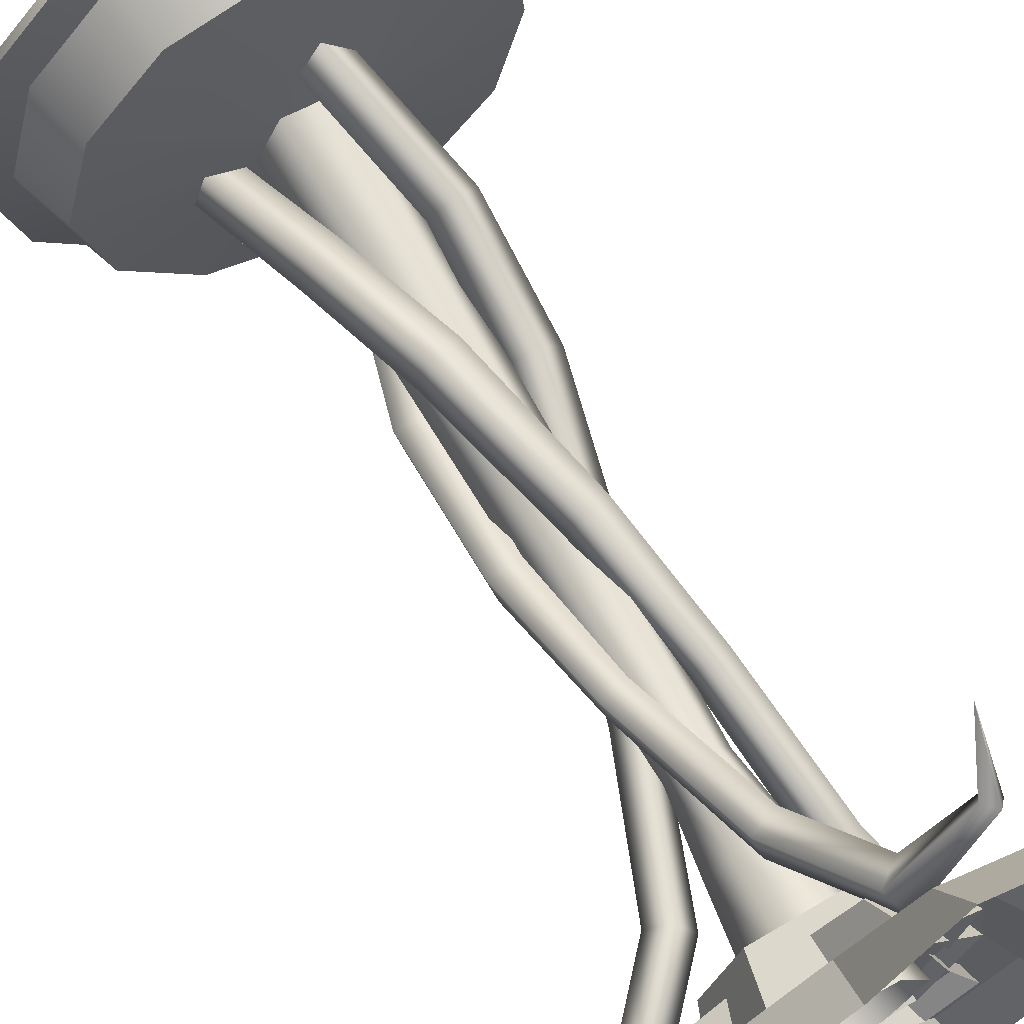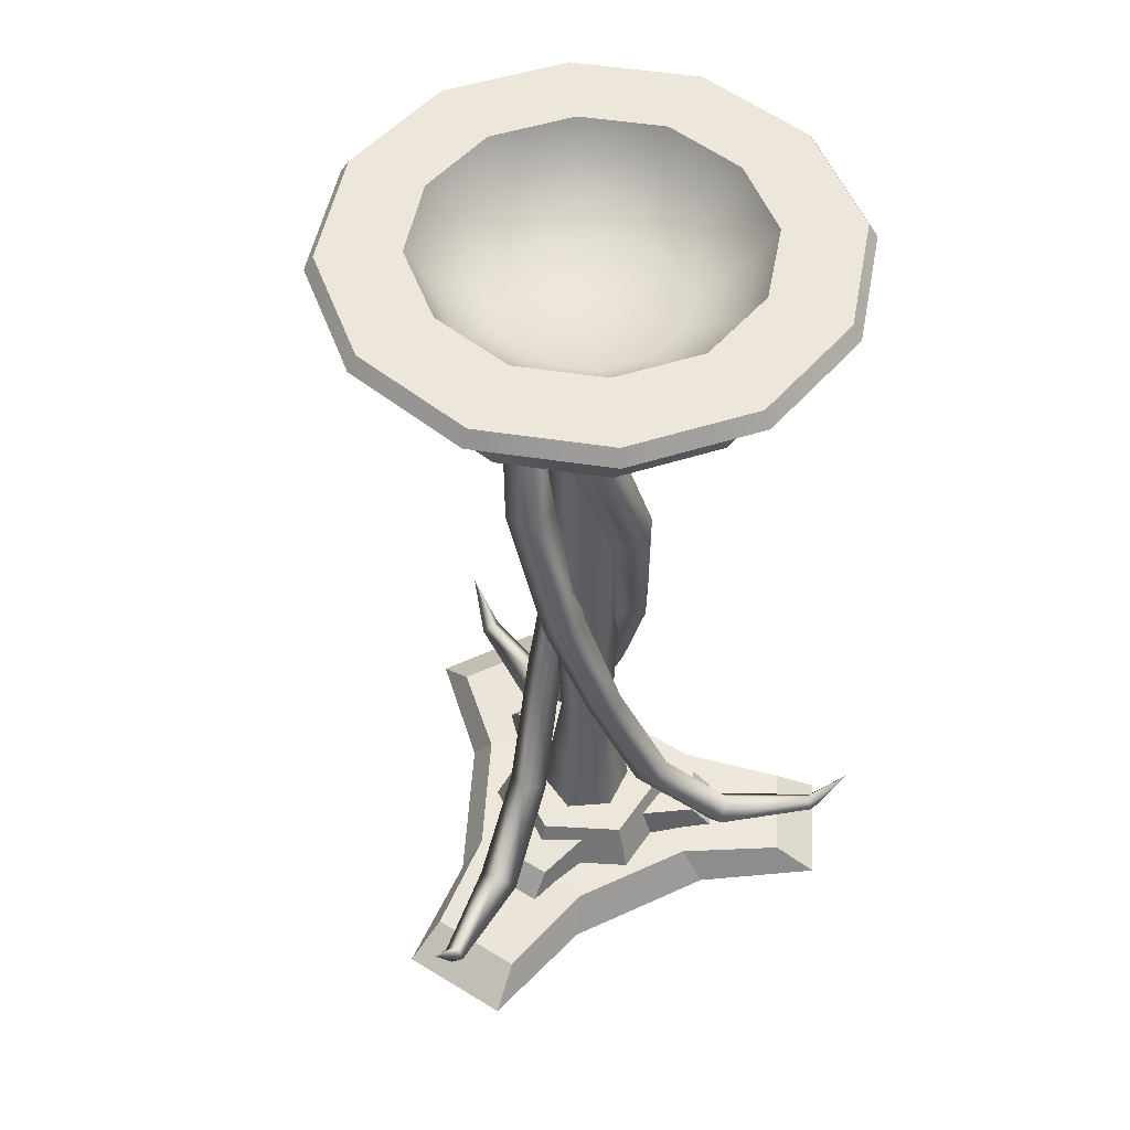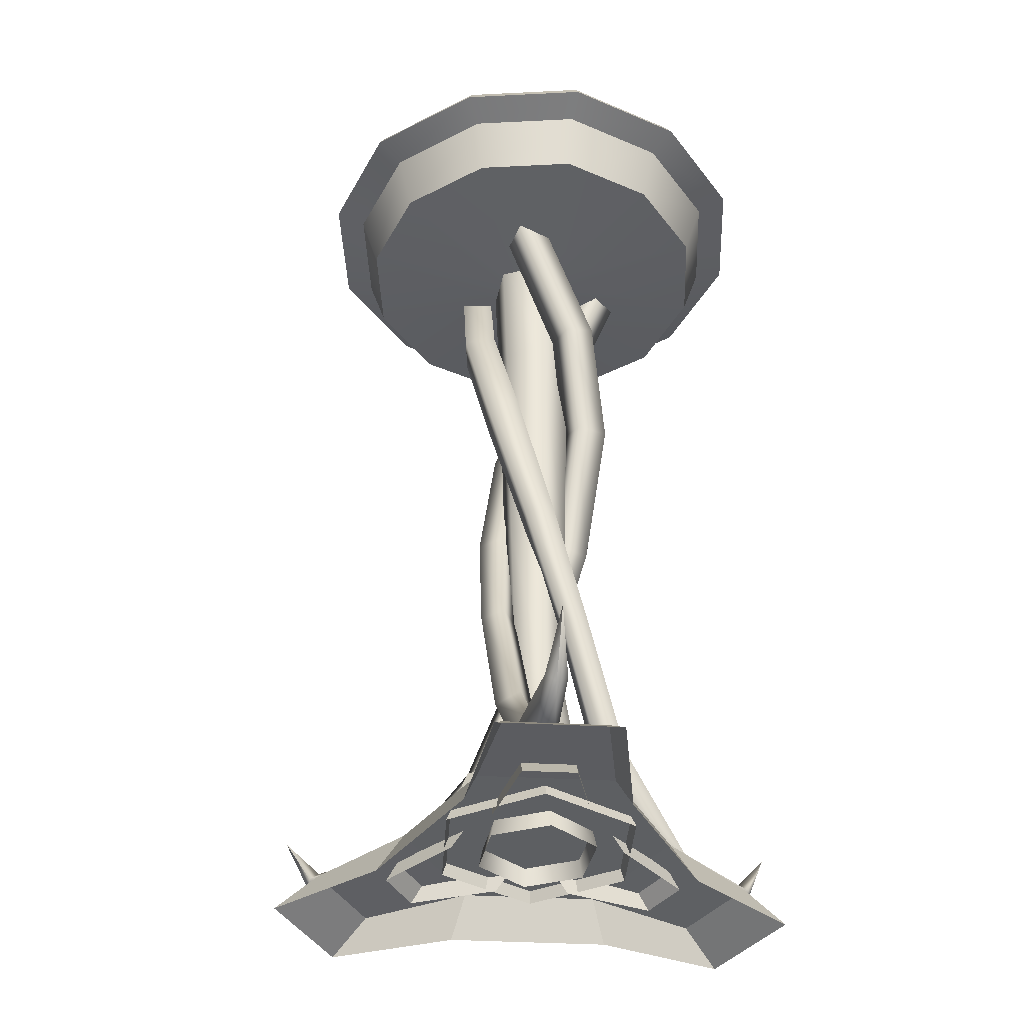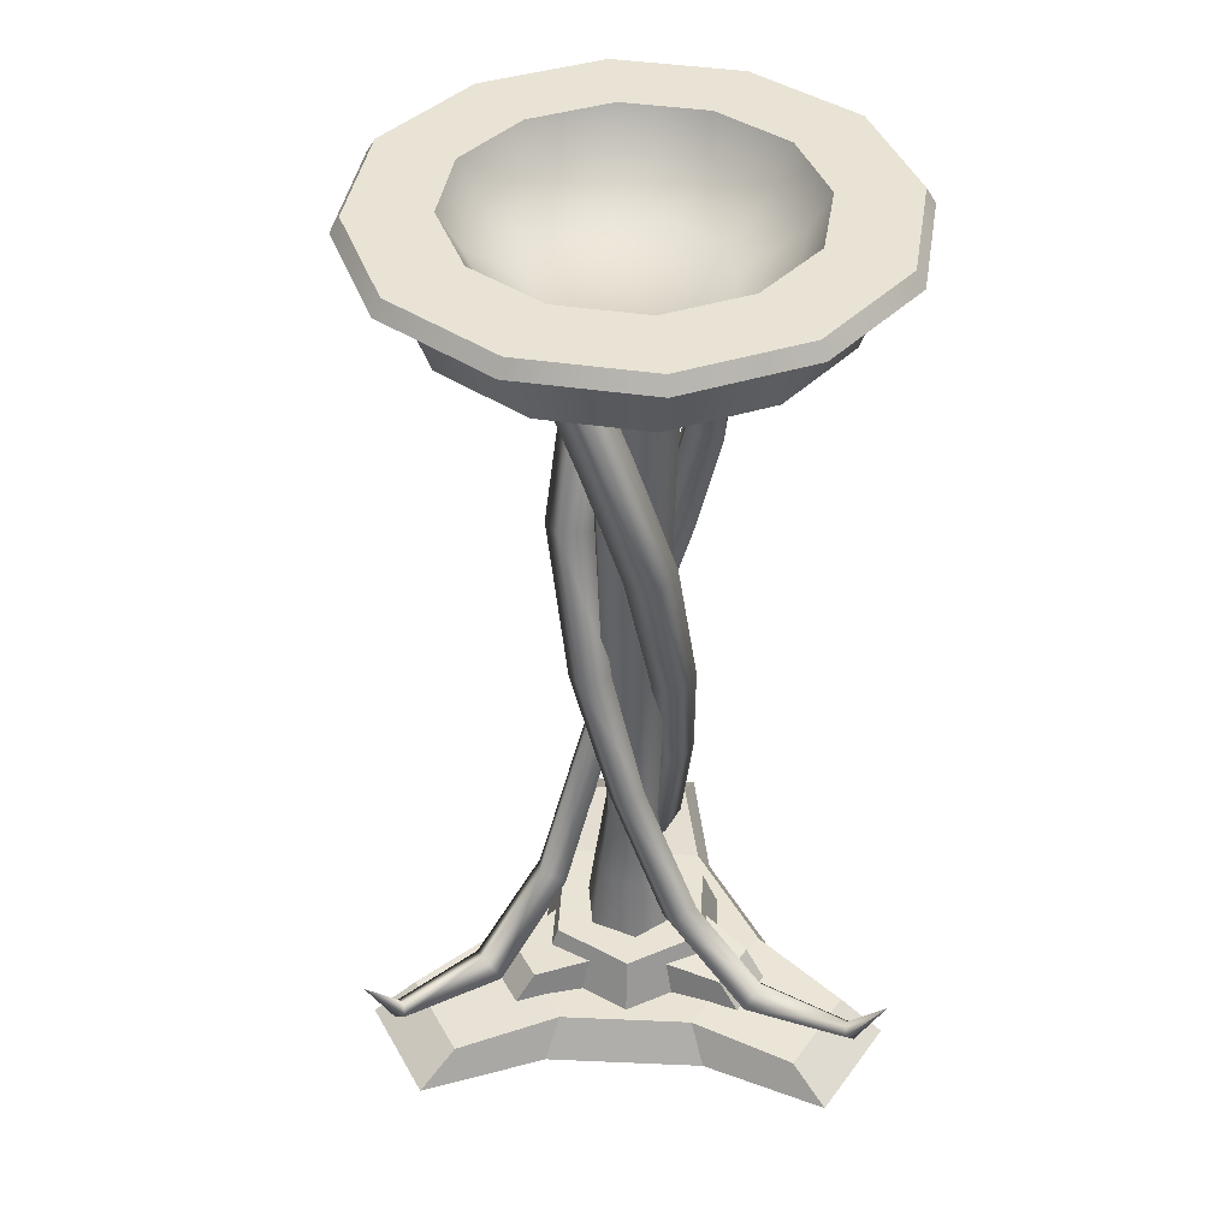
<metadata>
{"format":"obj","ext":"obj","renderer":"f3d","projection":"perspective","resolution":1024,"background":"white","views":[{"elev":66.3,"azim":-29.0,"up":"+Z"},{"elev":51.5,"azim":55.2,"up":"+Y"},{"elev":-39.7,"azim":17.9,"up":"+Y"},{"elev":41.0,"azim":84.7,"up":"+Y"}]}
</metadata>
<code>
o torch_14_Circle.012_Circle.033
v 0.1403 0.03032 0.02039
v 0.1097 0.1106 0.0159
v 0.04088 0.1106 0.1029
v 0.05229 0.03032 0.1316
v -0.06888 0.1106 0.0868
v -0.08807 0.03032 0.1111
v -0.1098 0.1106 -0.01631
v -0.1404 0.03032 -0.0208
v -0.04099 0.1106 -0.1033
v -0.05241 0.03032 -0.1321
v 0.06877 0.1106 -0.08721
v 0.08796 0.03032 -0.1115
v -0.03053 0.09484 -0.06614
v 0.07112 0.09484 0.01427
v 0.1285 0.08138 -0.1066
v 0.07391 0.08138 -0.1498
v 0.07228 0.09484 0.006374
v -0.04818 0.09484 0.0542
v 0.02782 0.08138 0.1643
v 0.09252 0.08138 0.1387
v -0.08345 0.02634 -0.07794
v -0.2005 0.02106 -0.06478
v -0.1565 0.08138 -0.05833
v -0.02311 0.09484 -0.06908
v -0.02568 0.02634 0.1109
v 0.04422 0.02106 0.2057
v 0.1089 0.02106 0.18
v 0.1696 0.03395 0.2509
v 0.2025 -0.00667 0.2997
v 0.1651 -0.00667 0.1305
v 0.1383 0.04637 0.1092
v 0.1639 0.04637 -0.06528
v 0.02554 0.04637 -0.1747
v -0.1384 0.04637 -0.1096
v -0.164 0.04637 0.06487
v -0.02566 0.04637 0.1743
v 0.1561 0.02106 -0.1415
v 0.1015 0.02106 -0.1847
v -0.04192 0.09484 0.05915
v -0.1666 0.08138 0.01054
v 0.109 0.02634 -0.03356
v 0.04876 0.03395 0.2989
v -0.2835 0.03395 -0.1075
v -0.3023 0.03395 0.02113
v 0.2345 0.03395 -0.192
v 0.1326 0.03395 -0.2727
v -0.2106 0.02106 0.004091
v 0.007304 0.02634 -0.114
v 0.09478 0.02634 0.06305
v -0.1023 0.02634 0.0503
v -0.03063 -0.00667 0.2082
v 0.05825 -0.00667 0.357
v -0.3611 -0.00667 0.02528
v -0.1958 -0.00667 0.07752
v -0.1652 -0.00667 -0.1309
v -0.3385 -0.00667 -0.1283
v 0.1584 -0.00667 -0.3256
v 0.03051 -0.00667 -0.2086
v 0.1957 -0.00667 -0.07792
v 0.2801 -0.00667 -0.2293
v -0.03258 1.112 -0.05654
v -0.02789 0.8967 -0.04841
v -0.05572 0.8967 -0.000204
v -0.0651 1.112 -0.000204
v 0.03247 1.112 -0.05654
v 0.02777 0.8967 -0.04841
v 0.06499 1.112 -0.000204
v 0.0556 0.8967 -0.000204
v 0.03247 1.112 0.05613
v 0.02777 0.8967 0.048
v -0.03258 1.112 0.05613
v -0.02789 0.8967 0.048
v -0.0232 0.5449 -0.04028
v -0.04634 0.5449 -0.000204
v 0.02308 0.5449 -0.04028
v 0.04622 0.5449 -0.000204
v 0.02308 0.5449 0.03987
v -0.0232 0.5449 0.03987
v -0.0185 0.2999 -0.03215
v -0.03695 0.2999 -0.000204
v 0.01839 0.2999 -0.03215
v 0.03683 0.2999 -0.000204
v 0.01839 0.2999 0.03175
v -0.0185 0.2999 0.03175
v -0.02595 0.1992 -0.04505
v -0.05184 0.1992 -0.000204
v 0.02583 0.1992 -0.04505
v 0.05172 0.1992 -0.000204
v 0.02583 0.1992 0.04464
v -0.02595 0.1992 0.04464
v -0.03339 0.09093 -0.05794
v -0.06672 0.09093 -0.000204
v 0.03327 0.09093 -0.05794
v 0.06661 0.09093 -0.000204
v 0.03327 0.09093 0.05753
v -0.03339 0.09093 0.05753
v -0.04083 0.02159 -0.07083
v -0.08161 0.02159 -0.000204
v 0.04072 0.02159 -0.07083
v 0.08149 0.02159 -0.000204
v 0.04072 0.02159 0.07042
v -0.04083 0.02159 0.07042
v 0.2472 1.179 0.1426
v 0.1436 1.179 0.2485
v 0.1309 1.101 0.2266
v 0.2254 1.101 0.13
v -5.8e-05 1.179 0.2853
v -0.1437 1.179 0.2485
v -0.131 1.101 0.2266
v -5.8e-05 1.101 0.2601
v -0.2473 1.179 0.1426
v -0.2873 1.179 -0.000204
v -0.2619 1.101 -0.000204
v -0.2255 1.101 0.13
v -0.2473 1.179 -0.143
v -0.1437 1.179 -0.249
v -0.131 1.101 -0.227
v -0.2255 1.101 -0.1304
v -5.8e-05 1.179 -0.2857
v 0.1436 1.179 -0.249
v 0.1309 1.101 -0.227
v -5.8e-05 1.101 -0.2605
v 0.2472 1.179 -0.143
v 0.2872 1.179 -0.000204
v 0.2618 1.101 -0.000204
v 0.2254 1.101 -0.1304
v 0.2254 1.101 0.13
v 0.1309 1.101 0.2266
v 0.02599 1.076 0.04491
v 0.04479 1.076 0.02569
v -5.8e-05 1.101 0.2601
v -0.131 1.101 0.2266
v -0.0261 1.076 0.04491
v -5.8e-05 1.076 0.05158
v -0.2255 1.101 0.13
v -0.2619 1.101 -0.000204
v -0.05215 1.076 -0.000204
v -0.04491 1.076 0.02569
v -0.2255 1.101 -0.1304
v -0.131 1.101 -0.227
v -0.0261 1.076 -0.04532
v -0.04491 1.076 -0.0261
v -5.8e-05 1.101 -0.2605
v 0.1309 1.101 -0.227
v 0.02599 1.076 -0.04532
v -5.8e-05 1.076 -0.05199
v 0.2254 1.101 -0.1304
v 0.2618 1.101 -0.000204
v 0.05204 1.076 -0.000204
v 0.04479 1.076 -0.0261
v 0.2472 1.179 0.1426
v 0.2872 1.179 -0.000204
v 0.3295 1.194 -0.000204
v 0.2836 1.194 0.1636
v -5.8e-05 1.179 0.2853
v 0.1436 1.179 0.2485
v 0.1647 1.194 0.2852
v -5.8e-05 1.194 0.3274
v -0.2473 1.179 0.1426
v -0.1437 1.179 0.2485
v -0.1648 1.194 0.2852
v -0.2837 1.194 0.1636
v -0.2473 1.179 -0.143
v -0.2873 1.179 -0.000204
v -0.3296 1.194 -0.000204
v -0.2837 1.194 -0.164
v -5.8e-05 1.179 -0.2857
v -0.1437 1.179 -0.249
v -0.1648 1.194 -0.2856
v -5.8e-05 1.194 -0.3278
v 0.2472 1.179 -0.143
v 0.1436 1.179 -0.249
v 0.1647 1.194 -0.2856
v 0.2836 1.194 -0.164
v 0.2836 1.194 0.1636
v 0.3295 1.194 -0.000204
v 0.3174 1.213 -0.000204
v 0.2733 1.213 0.1576
v -5.8e-05 1.194 0.3274
v 0.1647 1.194 0.2852
v 0.1587 1.213 0.2748
v -5.8e-05 1.213 0.3154
v -0.2837 1.194 0.1636
v -0.1648 1.194 0.2852
v -0.1588 1.213 0.2748
v -0.2734 1.213 0.1576
v -0.2837 1.194 -0.164
v -0.3296 1.194 -0.000204
v -0.3175 1.213 -0.000204
v -0.2734 1.213 -0.158
v -5.8e-05 1.194 -0.3278
v -0.1648 1.194 -0.2856
v -0.1588 1.213 -0.2752
v -5.8e-05 1.213 -0.3158
v 0.2836 1.194 -0.164
v 0.1647 1.194 -0.2856
v 0.1587 1.213 -0.2752
v 0.2733 1.213 -0.158
v 0.2733 1.213 0.1576
v 0.3174 1.213 -0.000204
v 0.2159 1.213 -0.000204
v 0.1858 1.213 0.1071
v -5.8e-05 1.213 0.3154
v 0.1587 1.213 0.2748
v 0.1079 1.213 0.1868
v -5.8e-05 1.213 0.2145
v -0.2734 1.213 0.1576
v -0.1588 1.213 0.2748
v -0.108 1.213 0.1868
v -0.186 1.213 0.1071
v -0.2734 1.213 -0.158
v -0.3175 1.213 -0.000204
v -0.216 1.213 -0.000204
v -0.186 1.213 -0.1075
v -5.8e-05 1.213 -0.3158
v -0.1588 1.213 -0.2752
v -0.108 1.213 -0.1872
v -5.8e-05 1.213 -0.2149
v 0.2733 1.213 -0.158
v 0.1587 1.213 -0.2752
v 0.1079 1.213 -0.1872
v 0.1858 1.213 -0.1075
v 0.1628 1.167 0.09383
v 0.1891 1.167 -0.000204
v 0.1164 1.121 -0.000204
v 0.1002 1.121 0.05766
v -5.8e-05 1.167 0.1879
v 0.09454 1.167 0.1636
v 0.05815 1.121 0.1006
v -5.8e-05 1.121 0.1155
v -0.1629 1.167 0.09383
v -0.09465 1.167 0.1636
v -0.05826 1.121 0.1006
v -0.1003 1.121 0.05766
v -0.1629 1.167 -0.09424
v -0.1892 1.167 -0.000204
v -0.1165 1.121 -0.000204
v -0.1003 1.121 -0.05806
v -5.8e-05 1.167 -0.1883
v -0.09465 1.167 -0.164
v -0.05826 1.121 -0.101
v -5.8e-05 1.121 -0.1159
v 0.1628 1.167 -0.09424
v 0.09454 1.167 -0.164
v 0.05815 1.121 -0.101
v 0.1002 1.121 -0.05806
v -0.108 1.213 0.1868
v -5.8e-05 1.213 0.2145
v 0.1858 1.213 -0.1075
v 0.1079 1.213 -0.1872
v -5.8e-05 1.213 -0.2149
v -0.108 1.213 -0.1872
v -0.186 1.213 -0.1075
v -0.216 1.213 -0.000204
v -0.186 1.213 0.1071
v 0.1079 1.213 0.1868
v 0.1858 1.213 0.1071
v 0.2159 1.213 -0.000204
v -5.8e-05 1.121 -0.000204
v 0.01896 1.116 0.083
v 0.07504 0.9274 0.007929
v 0.04462 0.9122 0.03841
v -0.008905 1.094 0.1103
v 0.04999 1.116 0.1148
v 0.1085 0.9215 0.03841
v 0.02213 1.094 0.142
v 0.07811 0.9063 0.0689
v 0.07545 0.7602 -0.04558
v 0.04399 0.755 -0.01116
v 0.1099 0.7494 -0.01566
v 0.07849 0.7443 0.01876
v 0.03441 0.5565 -0.07642
v 0.008125 0.5597 -0.04475
v 0.06451 0.5456 -0.05035
v 0.03823 0.5488 -0.01867
v -0.02103 0.3818 -0.08295
v -0.0424 0.389 -0.05531
v 0.004963 0.3724 -0.06043
v -0.0164 0.3796 -0.03279
v -0.09555 0.1872 -0.07758
v -0.1157 0.2001 -0.04826
v -0.07028 0.1723 -0.05366
v -0.09041 0.1852 -0.02434
v -0.2003 0.07018 -0.07849
v -0.2107 0.09338 -0.04757
v -0.1881 0.04179 -0.05306
v -0.1985 0.06499 -0.02214
v -0.3394 0.07073 -0.0667
v -0.3337 0.08187 -0.05105
v -0.3471 0.05712 -0.05423
v -0.3415 0.06826 -0.03858
v -0.3883 0.1411 -0.05496
v -0.3883 0.1411 -0.05496
v -0.3883 0.1411 -0.05496
v -0.3883 0.1411 -0.05496
v -0.08162 1.116 -0.02534
v -0.04465 0.9274 0.06077
v -0.05584 0.9122 0.01918
v -0.0913 1.094 -0.0631
v -0.1247 1.116 -0.01435
v -0.08779 0.9215 0.07453
v -0.1343 1.094 -0.05211
v -0.09898 0.9063 0.03294
v 0.001487 0.7602 0.08787
v -0.01259 0.755 0.04342
v -0.04168 0.7494 0.1028
v -0.05575 0.7443 0.05833
v 0.04872 0.5565 0.06776
v 0.03442 0.5597 0.02915
v 0.01108 0.5456 0.08078
v -0.003208 0.5488 0.04218
v 0.08209 0.3818 0.023
v 0.06883 0.389 -0.009318
v 0.04959 0.3724 0.03426
v 0.03633 0.3796 0.001936
v 0.1147 0.1872 -0.04421
v 0.09937 0.2001 -0.07631
v 0.08135 0.1723 -0.03429
v 0.06602 0.1852 -0.06639
v 0.1679 0.07018 -0.1345
v 0.1463 0.09338 -0.159
v 0.1397 0.04179 -0.1366
v 0.1181 0.06499 -0.1611
v 0.2272 0.07073 -0.2608
v 0.2108 0.08187 -0.2638
v 0.2203 0.05712 -0.2737
v 0.2039 0.06826 -0.2767
v 0.2415 0.1411 -0.309
v 0.2415 0.1411 -0.309
v 0.2415 0.1411 -0.309
v 0.2415 0.1411 -0.309
v 0.06249 1.116 -0.05828
v -0.03056 0.9274 -0.06931
v 0.01105 0.9122 -0.0582
v 0.1 1.094 -0.04778
v 0.07449 1.116 -0.101
v -0.02091 0.9215 -0.1136
v 0.112 1.094 -0.09054
v 0.0207 0.9063 -0.1024
v -0.07711 0.7602 -0.04291
v -0.03157 0.755 -0.03287
v -0.06844 0.7494 -0.08775
v -0.0229 0.7443 -0.07771
v -0.0833 0.5565 0.008054
v -0.04272 0.5597 0.01498
v -0.07577 0.5456 -0.03105
v -0.03519 0.5488 -0.02413
v -0.06123 0.3818 0.05933
v -0.02661 0.389 0.06402
v -0.05473 0.3724 0.02556
v -0.02011 0.3796 0.03024
v -0.01932 0.1872 0.1212
v 0.01613 0.2001 0.124
v -0.01124 0.1723 0.08734
v 0.02422 0.1852 0.09012
v 0.03227 0.07018 0.2124
v 0.06425 0.09338 0.2059
v 0.04816 0.04179 0.189
v 0.08014 0.06499 0.1826
v 0.112 0.07073 0.3269
v 0.1228 0.08187 0.3142
v 0.1267 0.05712 0.3274
v 0.1374 0.06826 0.3147
v 0.1466 0.1411 0.3634
v 0.1466 0.1411 0.3634
v 0.1466 0.1411 0.3634
v 0.1466 0.1411 0.3634
f 1 2 3 4
f 4 3 5 6
f 6 5 7 8
f 8 7 9 10
f 10 9 11 12
f 12 11 2 1
f 5 11 9 7
f 3 2 11 5
f 13 14 15 16
f 17 18 19 20
f 21 22 23 24
f 25 26 19 18
f 26 27 20 19
f 28 29 30 31
f 32 33 34 31
f 35 36 31 34
f 37 38 16 15
f 39 24 23 40
f 41 37 15 14
f 31 36 42 28
f 35 34 43 44
f 33 32 45 46
f 22 47 40 23
f 38 48 13 16
f 27 49 17 20
f 47 50 39 40
f 36 51 52 42
f 44 53 54 35
f 34 55 56 43
f 46 57 58 33
f 32 59 60 45
f 42 52 29 28
f 43 56 53 44
f 45 60 57 46
f 35 54 51 36
f 33 58 55 34
f 31 30 59 32
f 61 62 63 64
f 65 66 62 61
f 67 68 66 65
f 69 70 68 67
f 71 72 70 69
f 64 63 72 71
f 62 73 74 63
f 66 75 73 62
f 68 76 75 66
f 70 77 76 68
f 72 78 77 70
f 63 74 78 72
f 73 79 80 74
f 75 81 79 73
f 76 82 81 75
f 77 83 82 76
f 78 84 83 77
f 74 80 84 78
f 79 85 86 80
f 81 87 85 79
f 82 88 87 81
f 83 89 88 82
f 84 90 89 83
f 80 86 90 84
f 85 91 92 86
f 87 93 91 85
f 88 94 93 87
f 89 95 94 88
f 90 96 95 89
f 86 92 96 90
f 91 97 98 92
f 93 99 97 91
f 94 100 99 93
f 95 101 100 94
f 96 102 101 95
f 92 98 102 96
f 103 104 105 106
f 107 108 109 110
f 111 112 113 114
f 115 116 117 118
f 119 120 121 122
f 123 124 125 126
f 127 128 129 130
f 131 132 133 134
f 135 136 137 138
f 139 140 141 142
f 143 144 145 146
f 147 148 149 150
f 151 152 153 154
f 155 156 157 158
f 159 160 161 162
f 163 164 165 166
f 167 168 169 170
f 171 172 173 174
f 175 176 177 178
f 179 180 181 182
f 183 184 185 186
f 187 188 189 190
f 191 192 193 194
f 195 196 197 198
f 199 200 201 202
f 203 204 205 206
f 207 208 209 210
f 211 212 213 214
f 215 216 217 218
f 219 220 221 222
f 223 224 225 226
f 227 228 229 230
f 231 232 233 234
f 235 236 237 238
f 239 240 241 242
f 243 244 245 246
f 232 227 230 233
f 247 248 227 232
f 249 250 244 243
f 251 252 240 239
f 253 254 236 235
f 255 247 232 231
f 248 256 228 227
f 257 258 224 223
f 208 203 206 209
f 184 179 182 185
f 160 155 158 161
f 128 131 134 129
f 104 107 110 105
f 250 251 239 244
f 244 239 242 245
f 220 215 218 221
f 196 191 194 197
f 172 167 170 173
f 140 143 146 141
f 116 119 122 117
f 252 253 235 240
f 240 235 238 241
f 216 211 214 217
f 192 187 190 193
f 168 163 166 169
f 136 139 142 137
f 112 115 118 113
f 254 255 231 236
f 236 231 234 237
f 212 207 210 213
f 188 183 186 189
f 164 159 162 165
f 132 135 138 133
f 108 111 114 109
f 258 249 243 224
f 224 243 246 225
f 200 219 222 201
f 176 195 198 177
f 152 171 174 153
f 144 147 150 145
f 120 123 126 121
f 256 257 223 228
f 228 223 226 229
f 204 199 202 205
f 180 175 178 181
f 156 151 154 157
f 148 127 130 149
f 124 103 106 125
f 259 238 237 234
f 259 242 241 238
f 225 246 259 226
f 259 234 233 230
f 246 245 242 259
f 226 259 230 229
f 260 261 262 263
f 264 265 261 260
f 266 267 265 264
f 263 262 267 266
f 261 268 269 262
f 265 270 268 261
f 267 271 270 265
f 262 269 271 267
f 268 272 273 269
f 270 274 272 268
f 271 275 274 270
f 269 273 275 271
f 272 276 277 273
f 274 278 276 272
f 275 279 278 274
f 273 277 279 275
f 276 280 281 277
f 278 282 280 276
f 279 283 282 278
f 277 281 283 279
f 280 284 285 281
f 282 286 284 280
f 283 287 286 282
f 281 285 287 283
f 284 288 289 285
f 286 290 288 284
f 287 291 290 286
f 285 289 291 287
f 288 292 293 289
f 290 294 292 288
f 291 295 294 290
f 289 293 295 291
f 296 297 298 299
f 300 301 297 296
f 302 303 301 300
f 299 298 303 302
f 297 304 305 298
f 301 306 304 297
f 303 307 306 301
f 298 305 307 303
f 304 308 309 305
f 306 310 308 304
f 307 311 310 306
f 305 309 311 307
f 308 312 313 309
f 310 314 312 308
f 311 315 314 310
f 309 313 315 311
f 312 316 317 313
f 314 318 316 312
f 315 319 318 314
f 313 317 319 315
f 316 320 321 317
f 318 322 320 316
f 319 323 322 318
f 317 321 323 319
f 320 324 325 321
f 322 326 324 320
f 323 327 326 322
f 321 325 327 323
f 324 328 329 325
f 326 330 328 324
f 327 331 330 326
f 325 329 331 327
f 332 333 334 335
f 336 337 333 332
f 338 339 337 336
f 335 334 339 338
f 333 340 341 334
f 337 342 340 333
f 339 343 342 337
f 334 341 343 339
f 340 344 345 341
f 342 346 344 340
f 343 347 346 342
f 341 345 347 343
f 344 348 349 345
f 346 350 348 344
f 347 351 350 346
f 345 349 351 347
f 348 352 353 349
f 350 354 352 348
f 351 355 354 350
f 349 353 355 351
f 352 356 357 353
f 354 358 356 352
f 355 359 358 354
f 353 357 359 355
f 356 360 361 357
f 358 362 360 356
f 359 363 362 358
f 357 361 363 359
f 360 364 365 361
f 362 366 364 360
f 363 367 366 362
f 361 365 367 363

</code>
